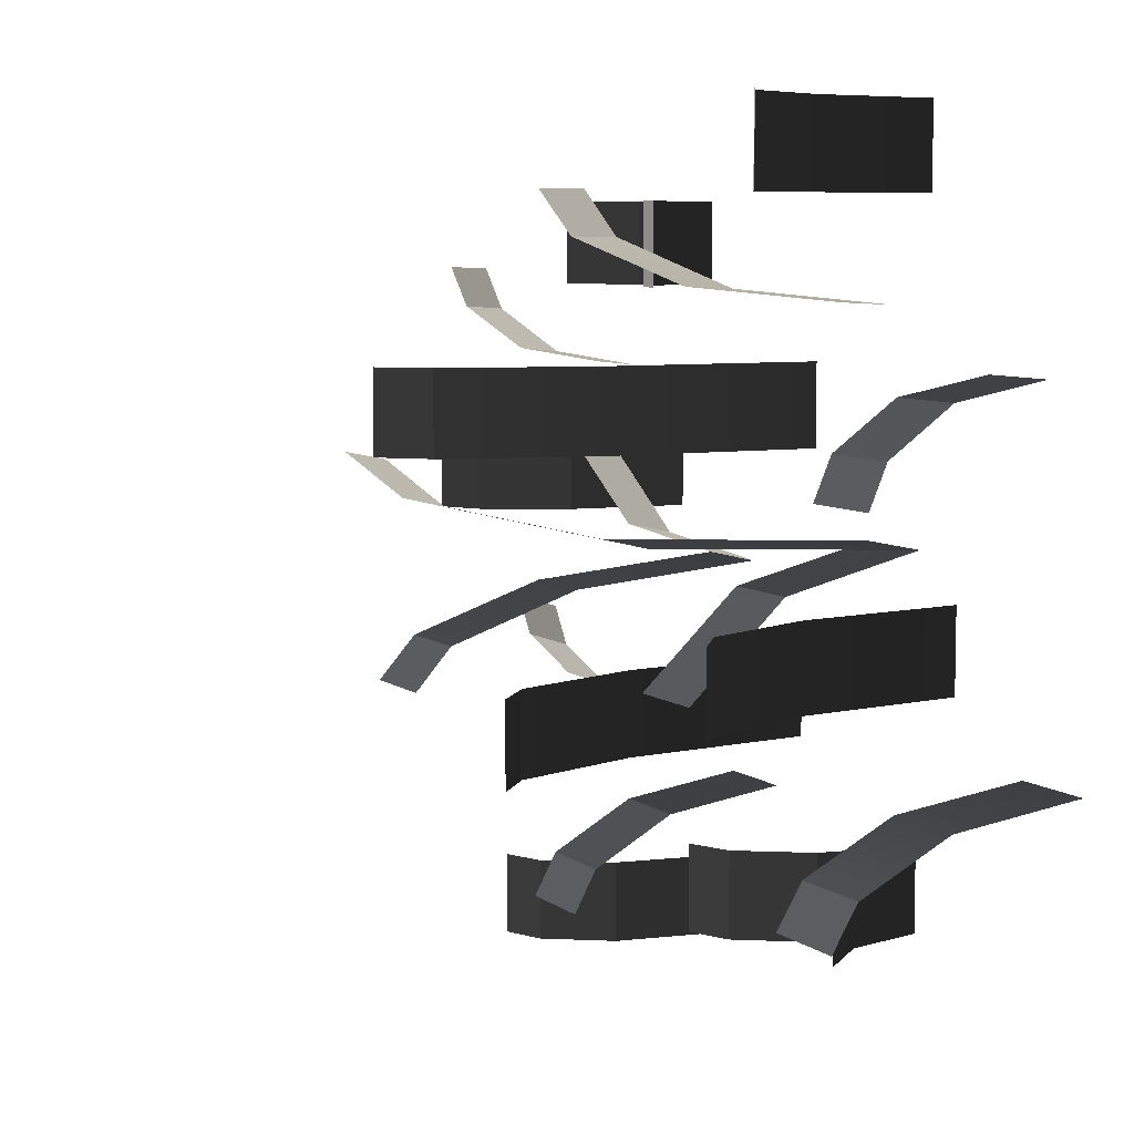
<metadata>
{"format":"obj","ext":"obj","renderer":"f3d","projection":"perspective","resolution":1024,"background":"white","views":[{"elev":7.2,"azim":-117.9,"up":"+Z"}]}
</metadata>
<code>
v 0.0486 0.0777 0.0502
v 0.0486 0.0463 0.0064
v 0.0886 0.0463 0.0064
v 0.0886 0.0463 0.0064
v 0.0886 0.0777 0.0502
v 0.0486 0.0777 0.0502
v 0.0486 0.0777 0.0502
v 0.0886 0.0463 0.0064
v 0.0486 0.0463 0.0064
v 0.0886 0.0463 0.0064
v 0.0486 0.0777 0.0502
v 0.0886 0.0777 0.0502
v -0.0486 0 0.0098
v -0.0886 0 0.0098
v -0.0886 0.069 -0.0064
v -0.0886 0.069 -0.0064
v -0.0486 0.069 -0.0064
v -0.0486 0 0.0098
v -0.0486 0 0.0098
v -0.0886 0.069 -0.0064
v -0.0886 0 0.0098
v -0.0886 0.069 -0.0064
v -0.0486 0 0.0098
v -0.0486 0.069 -0.0064
v -0.089 0 -0.1614
v -0.089 0 -0.1214
v -0.0971 0.0375 -0.1214
v -0.0971 0.0375 -0.1214
v -0.0971 0.0375 -0.1614
v -0.089 0 -0.1614
v -0.089 0 -0.1614
v -0.0971 0.0375 -0.1214
v -0.089 0 -0.1214
v -0.0971 0.0375 -0.1214
v -0.089 0 -0.1614
v -0.0971 0.0375 -0.1614
v -0.0971 0.0375 -0.1614
v -0.0971 0.0375 -0.1214
v -0.119 0.063 -0.1214
v -0.119 0.063 -0.1214
v -0.119 0.063 -0.1614
v -0.0971 0.0375 -0.1614
v -0.0971 0.0375 -0.1614
v -0.119 0.063 -0.1214
v -0.0971 0.0375 -0.1214
v -0.119 0.063 -0.1214
v -0.0971 0.0375 -0.1614
v -0.119 0.063 -0.1614
v 0.0486 0 -0.0098
v 0.0886 0 -0.0098
v 0.0886 0.0463 0.0064
v 0.0886 0.0463 0.0064
v 0.0486 0.0463 0.0064
v 0.0486 0 -0.0098
v 0.0486 0 -0.0098
v 0.0886 0.0463 0.0064
v 0.0886 0 -0.0098
v 0.0886 0.0463 0.0064
v 0.0486 0 -0.0098
v 0.0486 0.0463 0.0064
v -0.0486 0.069 -0.0064
v -0.0886 0.069 -0.0064
v -0.0886 0.116 -0.0502
v -0.0886 0.116 -0.0502
v -0.0486 0.116 -0.0502
v -0.0486 0.069 -0.0064
v -0.0486 0.069 -0.0064
v -0.0886 0.116 -0.0502
v -0.0886 0.069 -0.0064
v -0.0886 0.116 -0.0502
v -0.0486 0.069 -0.0064
v -0.0486 0.116 -0.0502
v 0.1433 0.0853 -0.1639
v 0.1233 0.0768 -0.1639
v 0.1233 0.0768 -0.2039
v 0.1233 0.0768 -0.2039
v 0.1433 0.0853 -0.2039
v 0.1433 0.0853 -0.1639
v 0.1433 0.0853 -0.1639
v 0.1233 0.0768 -0.2039
v 0.1233 0.0768 -0.1639
v 0.1233 0.0768 -0.2039
v 0.1433 0.0853 -0.1639
v 0.1433 0.0853 -0.2039
v 0.1361 0.0329 -0.0804
v 0.1761 0.0329 -0.0804
v 0.1761 0.0553 -0.0585
v 0.1761 0.0553 -0.0585
v 0.1361 0.0553 -0.0585
v 0.1361 0.0329 -0.0804
v 0.1361 0.0329 -0.0804
v 0.1761 0.0553 -0.0585
v 0.1761 0.0329 -0.0804
v 0.1761 0.0553 -0.0585
v 0.1361 0.0329 -0.0804
v 0.1361 0.0553 -0.0585
v 0.1661 0.1093 0.0509
v 0.1461 0.0984 0.0509
v 0.1461 0.0984 0.0109
v 0.1461 0.0984 0.0109
v 0.1661 0.1093 0.0109
v 0.1661 0.1093 0.0509
v 0.1661 0.1093 0.0509
v 0.1461 0.0984 0.0109
v 0.1461 0.0984 0.0509
v 0.1461 0.0984 0.0109
v 0.1661 0.1093 0.0509
v 0.1661 0.1093 0.0109
v 0.1242 0.0586 0.0109
v 0.1242 0.0586 0.0509
v 0.1161 0 0.0509
v 0.1161 0 0.0509
v 0.1161 0 0.0109
v 0.1242 0.0586 0.0109
v 0.1242 0.0586 0.0109
v 0.1161 0 0.0509
v 0.1242 0.0586 0.0509
v 0.1161 0 0.0509
v 0.1242 0.0586 0.0109
v 0.1161 0 0.0109
v 0.0656 0 -0.1155
v 0.0256 0 -0.1155
v 0.0256 0.0586 -0.1236
v 0.0256 0.0586 -0.1236
v 0.0656 0.0586 -0.1236
v 0.0656 0 -0.1155
v 0.0656 0 -0.1155
v 0.0256 0.0586 -0.1236
v 0.0256 0 -0.1155
v 0.0256 0.0586 -0.1236
v 0.0656 0 -0.1155
v 0.0656 0.0586 -0.1236
v -0.0251 0.1623 -0.0481
v -0.0451 0.1803 -0.0481
v -0.0451 0.1803 -0.0881
v -0.0451 0.1803 -0.0881
v -0.0251 0.1623 -0.0881
v -0.0251 0.1623 -0.0481
v -0.0251 0.1623 -0.0481
v -0.0451 0.1803 -0.0881
v -0.0451 0.1803 -0.0481
v -0.0451 0.1803 -0.0881
v -0.0251 0.1623 -0.0481
v -0.0251 0.1623 -0.0881
v 0.1014 0.0457 -0.2039
v 0.1014 0.0457 -0.1639
v 0.0933 0 -0.1639
v 0.0933 0 -0.1639
v 0.0933 0 -0.2039
v 0.1014 0.0457 -0.2039
v 0.1014 0.0457 -0.2039
v 0.0933 0 -0.1639
v 0.1014 0.0457 -0.1639
v 0.0933 0 -0.1639
v 0.1014 0.0457 -0.2039
v 0.0933 0 -0.2039
v 0.2045 0.0853 0.1286
v 0.1645 0.0853 0.1286
v 0.1645 0.0768 0.1086
v 0.1645 0.0768 0.1086
v 0.2045 0.0768 0.1086
v 0.2045 0.0853 0.1286
v 0.2045 0.0853 0.1286
v 0.1645 0.0768 0.1086
v 0.1645 0.0853 0.1286
v 0.1645 0.0768 0.1086
v 0.2045 0.0853 0.1286
v 0.2045 0.0768 0.1086
v 0.1761 0.0614 -0.0385
v 0.1361 0.0614 -0.0385
v 0.1361 0.0553 -0.0585
v 0.1361 0.0553 -0.0585
v 0.1761 0.0553 -0.0585
v 0.1761 0.0614 -0.0385
v 0.1761 0.0614 -0.0385
v 0.1361 0.0553 -0.0585
v 0.1361 0.0614 -0.0385
v 0.1361 0.0553 -0.0585
v 0.1761 0.0614 -0.0385
v 0.1761 0.0553 -0.0585
v 0.0809 0.0329 0.1214
v 0.0809 0.0329 0.1614
v 0.059 0.0553 0.1614
v 0.059 0.0553 0.1614
v 0.059 0.0553 0.1214
v 0.0809 0.0329 0.1214
v 0.0809 0.0329 0.1214
v 0.059 0.0553 0.1614
v 0.0809 0.0329 0.1614
v 0.059 0.0553 0.1614
v 0.0809 0.0329 0.1214
v 0.059 0.0553 0.1214
v 0.1361 0 -0.0885
v 0.1761 0 -0.0885
v 0.1761 0.0329 -0.0804
v 0.1761 0.0329 -0.0804
v 0.1361 0.0329 -0.0804
v 0.1361 0 -0.0885
v 0.1361 0 -0.0885
v 0.1761 0.0329 -0.0804
v 0.1761 0 -0.0885
v 0.1761 0.0329 -0.0804
v 0.1361 0 -0.0885
v 0.1361 0.0329 -0.0804
v -0.0032 0.0966 -0.0881
v -0.0032 0.0966 -0.0481
v -0.0251 0.1623 -0.0481
v -0.0251 0.1623 -0.0481
v -0.0251 0.1623 -0.0881
v -0.0032 0.0966 -0.0881
v -0.0032 0.0966 -0.0881
v -0.0251 0.1623 -0.0481
v -0.0032 0.0966 -0.0481
v -0.0251 0.1623 -0.0481
v -0.0032 0.0966 -0.0881
v -0.0251 0.1623 -0.0881
v 0.1645 0.0457 0.0867
v 0.2045 0.0457 0.0867
v 0.2045 0.0768 0.1086
v 0.2045 0.0768 0.1086
v 0.1645 0.0768 0.1086
v 0.1645 0.0457 0.0867
v 0.1645 0.0457 0.0867
v 0.2045 0.0768 0.1086
v 0.2045 0.0457 0.0867
v 0.2045 0.0768 0.1086
v 0.1645 0.0457 0.0867
v 0.1645 0.0768 0.1086
v 0.0886 0.0957 -0.0179
v 0.0486 0.0957 -0.0179
v 0.0486 0.1608 -0.0398
v 0.0486 0.1608 -0.0398
v 0.0886 0.1608 -0.0398
v 0.0886 0.0957 -0.0179
v 0.0886 0.0957 -0.0179
v 0.0486 0.1608 -0.0398
v 0.0486 0.0957 -0.0179
v 0.0486 0.1608 -0.0398
v 0.0886 0.0957 -0.0179
v 0.0886 0.1608 -0.0398
v 0.089 0 0.1214
v 0.089 0 0.1614
v 0.0809 0.0329 0.1614
v 0.0809 0.0329 0.1614
v 0.0809 0.0329 0.1214
v 0.089 0 0.1214
v 0.089 0 0.1214
v 0.0809 0.0329 0.1614
v 0.089 0 0.1614
v 0.0809 0.0329 0.1614
v 0.089 0 0.1214
v 0.0809 0.0329 0.1214
v 0.0886 0.1608 -0.0398
v 0.0486 0.1608 -0.0398
v 0.0486 0.1786 -0.0598
v 0.0486 0.1786 -0.0598
v 0.0886 0.1786 -0.0598
v 0.0886 0.1608 -0.0398
v 0.0886 0.1608 -0.0398
v 0.0486 0.1786 -0.0598
v 0.0486 0.1608 -0.0398
v 0.0486 0.1786 -0.0598
v 0.0886 0.1608 -0.0398
v 0.0886 0.1786 -0.0598
v -0.1645 0.0643 -0.0867
v -0.2045 0.0643 -0.0867
v -0.2045 0.1081 -0.1086
v -0.2045 0.1081 -0.1086
v -0.1645 0.1081 -0.1086
v -0.1645 0.0643 -0.0867
v -0.1645 0.0643 -0.0867
v -0.2045 0.1081 -0.1086
v -0.2045 0.0643 -0.0867
v -0.2045 0.1081 -0.1086
v -0.1645 0.0643 -0.0867
v -0.1645 0.1081 -0.1086
v 0.0656 0.0984 -0.1455
v 0.0256 0.0984 -0.1455
v 0.0256 0.1093 -0.1655
v 0.0256 0.1093 -0.1655
v 0.0656 0.1093 -0.1655
v 0.0656 0.0984 -0.1455
v 0.0656 0.0984 -0.1455
v 0.0256 0.1093 -0.1655
v 0.0256 0.0984 -0.1455
v 0.0256 0.1093 -0.1655
v 0.0656 0.0984 -0.1455
v 0.0656 0.1093 -0.1655
v 0.0032 0.1071 0.0881
v -0.0049 0 0.0881
v -0.0049 0 0.0481
v -0.0049 0 0.0481
v 0.0032 0.1071 0.0481
v 0.0032 0.1071 0.0881
v 0.0032 0.1071 0.0881
v -0.0049 0 0.0481
v -0.0049 0 0.0881
v -0.0049 0 0.0481
v 0.0032 0.1071 0.0881
v 0.0032 0.1071 0.0481
v 0.1645 0 0.0786
v 0.2045 0 0.0786
v 0.2045 0.0457 0.0867
v 0.2045 0.0457 0.0867
v 0.1645 0.0457 0.0867
v 0.1645 0 0.0786
v 0.1645 0 0.0786
v 0.2045 0.0457 0.0867
v 0.2045 0 0.0786
v 0.2045 0.0457 0.0867
v 0.1645 0 0.0786
v 0.1645 0.0457 0.0867
v 0.059 0.0553 0.1614
v 0.039 0.0614 0.1614
v 0.039 0.0614 0.1214
v 0.039 0.0614 0.1214
v 0.059 0.0553 0.1214
v 0.059 0.0553 0.1614
v 0.059 0.0553 0.1614
v 0.039 0.0614 0.1214
v 0.039 0.0614 0.1614
v 0.039 0.0614 0.1214
v 0.059 0.0553 0.1614
v 0.059 0.0553 0.1214
v 0.0886 0 -0.0098
v 0.0486 0 -0.0098
v 0.0486 0.0957 -0.0179
v 0.0486 0.0957 -0.0179
v 0.0886 0.0957 -0.0179
v 0.0886 0 -0.0098
v 0.0886 0 -0.0098
v 0.0486 0.0957 -0.0179
v 0.0486 0 -0.0098
v 0.0486 0.0957 -0.0179
v 0.0886 0 -0.0098
v 0.0886 0.0957 -0.0179
v 0.1233 0.0768 -0.2039
v 0.1233 0.0768 -0.1639
v 0.1014 0.0457 -0.1639
v 0.1014 0.0457 -0.1639
v 0.1014 0.0457 -0.2039
v 0.1233 0.0768 -0.2039
v 0.1233 0.0768 -0.2039
v 0.1014 0.0457 -0.1639
v 0.1233 0.0768 -0.1639
v 0.1014 0.0457 -0.1639
v 0.1233 0.0768 -0.2039
v 0.1014 0.0457 -0.2039
v -0.1361 0 0.0885
v -0.1761 0 0.0885
v -0.1761 0.0463 0.0804
v -0.1761 0.0463 0.0804
v -0.1361 0.0463 0.0804
v -0.1361 0 0.0885
v -0.1361 0 0.0885
v -0.1761 0.0463 0.0804
v -0.1761 0 0.0885
v -0.1761 0.0463 0.0804
v -0.1361 0 0.0885
v -0.1361 0.0463 0.0804
v -0.0886 0.2286 0.0398
v -0.0486 0.2286 0.0398
v -0.0486 0.254 0.0598
v -0.0486 0.254 0.0598
v -0.0886 0.254 0.0598
v -0.0886 0.2286 0.0398
v -0.0886 0.2286 0.0398
v -0.0486 0.254 0.0598
v -0.0486 0.2286 0.0398
v -0.0486 0.254 0.0598
v -0.0886 0.2286 0.0398
v -0.0886 0.254 0.0598
v -0.1233 0.1081 0.2039
v -0.1433 0.1201 0.2039
v -0.1433 0.1201 0.1639
v -0.1433 0.1201 0.1639
v -0.1233 0.1081 0.1639
v -0.1233 0.1081 0.2039
v -0.1233 0.1081 0.2039
v -0.1433 0.1201 0.1639
v -0.1433 0.1201 0.2039
v -0.1433 0.1201 0.1639
v -0.1233 0.1081 0.2039
v -0.1233 0.1081 0.1639
v -0.059 0.0778 -0.1214
v -0.059 0.0778 -0.1614
v -0.039 0.0865 -0.1614
v -0.039 0.0865 -0.1614
v -0.039 0.0865 -0.1214
v -0.059 0.0778 -0.1214
v -0.059 0.0778 -0.1214
v -0.039 0.0865 -0.1614
v -0.059 0.0778 -0.1614
v -0.039 0.0865 -0.1614
v -0.059 0.0778 -0.1214
v -0.039 0.0865 -0.1214
v -0.0656 0.154 0.1655
v -0.0656 0.1386 0.1455
v -0.0256 0.1386 0.1455
v -0.0256 0.1386 0.1455
v -0.0256 0.154 0.1655
v -0.0656 0.154 0.1655
v -0.0656 0.154 0.1655
v -0.0256 0.1386 0.1455
v -0.0656 0.1386 0.1455
v -0.0256 0.1386 0.1455
v -0.0656 0.154 0.1655
v -0.0256 0.154 0.1655
v -0.0886 0.136 0.0179
v -0.0486 0.136 0.0179
v -0.0486 0.2286 0.0398
v -0.0486 0.2286 0.0398
v -0.0886 0.2286 0.0398
v -0.0886 0.136 0.0179
v -0.0886 0.136 0.0179
v -0.0486 0.2286 0.0398
v -0.0486 0.136 0.0179
v -0.0486 0.2286 0.0398
v -0.0886 0.136 0.0179
v -0.0886 0.2286 0.0398
v 0.0656 0.0586 -0.1236
v 0.0256 0.0586 -0.1236
v 0.0256 0.0984 -0.1455
v 0.0256 0.0984 -0.1455
v 0.0656 0.0984 -0.1455
v 0.0656 0.0586 -0.1236
v 0.0656 0.0586 -0.1236
v 0.0256 0.0984 -0.1455
v 0.0256 0.0586 -0.1236
v 0.0256 0.0984 -0.1455
v 0.0656 0.0586 -0.1236
v 0.0656 0.0984 -0.1455
v -0.1645 0 -0.0786
v -0.2045 0 -0.0786
v -0.2045 0.0643 -0.0867
v -0.2045 0.0643 -0.0867
v -0.1645 0.0643 -0.0867
v -0.1645 0 -0.0786
v -0.1645 0 -0.0786
v -0.2045 0.0643 -0.0867
v -0.2045 0 -0.0786
v -0.2045 0.0643 -0.0867
v -0.1645 0 -0.0786
v -0.1645 0.0643 -0.0867
v 0.0251 0.18 0.0881
v 0.0032 0.1071 0.0881
v 0.0032 0.1071 0.0481
v 0.0032 0.1071 0.0481
v 0.0251 0.18 0.0481
v 0.0251 0.18 0.0881
v 0.0251 0.18 0.0881
v 0.0032 0.1071 0.0481
v 0.0032 0.1071 0.0881
v 0.0032 0.1071 0.0481
v 0.0251 0.18 0.0881
v 0.0251 0.18 0.0481
v 0.0049 0 -0.0881
v 0.0049 0 -0.0481
v -0.0032 0.0966 -0.0481
v -0.0032 0.0966 -0.0481
v -0.0032 0.0966 -0.0881
v 0.0049 0 -0.0881
v 0.0049 0 -0.0881
v -0.0032 0.0966 -0.0481
v 0.0049 0 -0.0481
v -0.0032 0.0966 -0.0481
v 0.0049 0 -0.0881
v -0.0032 0.0966 -0.0881
v -0.1361 0.0463 0.0804
v -0.1761 0.0463 0.0804
v -0.1761 0.0778 0.0585
v -0.1761 0.0778 0.0585
v -0.1361 0.0778 0.0585
v -0.1361 0.0463 0.0804
v -0.1361 0.0463 0.0804
v -0.1761 0.0778 0.0585
v -0.1761 0.0463 0.0804
v -0.1761 0.0778 0.0585
v -0.1361 0.0463 0.0804
v -0.1361 0.0778 0.0585
v -0.0933 0 0.1639
v -0.0933 0 0.2039
v -0.1014 0.0643 0.2039
v -0.1014 0.0643 0.2039
v -0.1014 0.0643 0.1639
v -0.0933 0 0.1639
v -0.0933 0 0.1639
v -0.1014 0.0643 0.2039
v -0.0933 0 0.2039
v -0.1014 0.0643 0.2039
v -0.0933 0 0.1639
v -0.1014 0.0643 0.1639
v -0.1161 0 -0.0109
v -0.1242 0.0825 -0.0109
v -0.1242 0.0825 -0.0509
v -0.1242 0.0825 -0.0509
v -0.1161 0 -0.0509
v -0.1161 0 -0.0109
v -0.1161 0 -0.0109
v -0.1242 0.0825 -0.0509
v -0.1242 0.0825 -0.0109
v -0.1242 0.0825 -0.0509
v -0.1161 0 -0.0109
v -0.1161 0 -0.0509
v -0.0656 0 0.1155
v -0.0256 0 0.1155
v -0.0256 0.0825 0.1236
v -0.0256 0.0825 0.1236
v -0.0656 0.0825 0.1236
v -0.0656 0 0.1155
v -0.0656 0 0.1155
v -0.0256 0.0825 0.1236
v -0.0256 0 0.1155
v -0.0256 0.0825 0.1236
v -0.0656 0 0.1155
v -0.0656 0.0825 0.1236
v -0.1014 0.0643 0.1639
v -0.1014 0.0643 0.2039
v -0.1233 0.1081 0.2039
v -0.1233 0.1081 0.2039
v -0.1233 0.1081 0.1639
v -0.1014 0.0643 0.1639
v -0.1014 0.0643 0.1639
v -0.1233 0.1081 0.2039
v -0.1014 0.0643 0.2039
v -0.1233 0.1081 0.2039
v -0.1014 0.0643 0.1639
v -0.1233 0.1081 0.1639
v 0.0451 0.2 0.0881
v 0.0251 0.18 0.0881
v 0.0251 0.18 0.0481
v 0.0251 0.18 0.0481
v 0.0451 0.2 0.0481
v 0.0451 0.2 0.0881
v 0.0451 0.2 0.0881
v 0.0251 0.18 0.0481
v 0.0251 0.18 0.0881
v 0.0251 0.18 0.0481
v 0.0451 0.2 0.0881
v 0.0451 0.2 0.0481
v -0.0809 0.0463 -0.1214
v -0.089 0 -0.1214
v -0.089 0 -0.1614
v -0.089 0 -0.1614
v -0.0809 0.0463 -0.1614
v -0.0809 0.0463 -0.1214
v -0.0809 0.0463 -0.1214
v -0.089 0 -0.1614
v -0.089 0 -0.1214
v -0.089 0 -0.1614
v -0.0809 0.0463 -0.1214
v -0.0809 0.0463 -0.1614
v -0.0886 0 0.0098
v -0.0486 0 0.0098
v -0.0486 0.136 0.0179
v -0.0486 0.136 0.0179
v -0.0886 0.136 0.0179
v -0.0886 0 0.0098
v -0.0886 0 0.0098
v -0.0486 0.136 0.0179
v -0.0486 0 0.0098
v -0.0486 0.136 0.0179
v -0.0886 0 0.0098
v -0.0886 0.136 0.0179
v -0.1661 0.154 -0.0109
v -0.1661 0.154 -0.0509
v -0.1461 0.1386 -0.0509
v -0.1461 0.1386 -0.0509
v -0.1461 0.1386 -0.0109
v -0.1661 0.154 -0.0109
v -0.1661 0.154 -0.0109
v -0.1461 0.1386 -0.0509
v -0.1661 0.154 -0.0509
v -0.1461 0.1386 -0.0509
v -0.1661 0.154 -0.0109
v -0.1461 0.1386 -0.0109
v -0.059 0.0778 -0.1214
v -0.0809 0.0463 -0.1214
v -0.0809 0.0463 -0.1614
v -0.0809 0.0463 -0.1614
v -0.059 0.0778 -0.1614
v -0.059 0.0778 -0.1214
v -0.059 0.0778 -0.1214
v -0.0809 0.0463 -0.1614
v -0.0809 0.0463 -0.1214
v -0.0809 0.0463 -0.1614
v -0.059 0.0778 -0.1214
v -0.059 0.0778 -0.1614
v 0.1461 0.0984 0.0109
v 0.1461 0.0984 0.0509
v 0.1242 0.0586 0.0509
v 0.1242 0.0586 0.0509
v 0.1242 0.0586 0.0109
v 0.1461 0.0984 0.0109
v 0.1461 0.0984 0.0109
v 0.1242 0.0586 0.0509
v 0.1461 0.0984 0.0509
v 0.1242 0.0586 0.0509
v 0.1461 0.0984 0.0109
v 0.1242 0.0586 0.0109
v -0.1645 0.1081 -0.1086
v -0.2045 0.1081 -0.1086
v -0.2045 0.1201 -0.1286
v -0.2045 0.1201 -0.1286
v -0.1645 0.1201 -0.1286
v -0.1645 0.1081 -0.1086
v -0.1645 0.1081 -0.1086
v -0.2045 0.1201 -0.1286
v -0.2045 0.1081 -0.1086
v -0.2045 0.1201 -0.1286
v -0.1645 0.1081 -0.1086
v -0.1645 0.1201 -0.1286
v -0.1761 0.0778 0.0585
v -0.1761 0.0865 0.0385
v -0.1361 0.0865 0.0385
v -0.1361 0.0865 0.0385
v -0.1361 0.0778 0.0585
v -0.1761 0.0778 0.0585
v -0.1761 0.0778 0.0585
v -0.1361 0.0865 0.0385
v -0.1761 0.0865 0.0385
v -0.1361 0.0865 0.0385
v -0.1761 0.0778 0.0585
v -0.1361 0.0778 0.0585
v -0.0656 0.0825 0.1236
v -0.0256 0.0825 0.1236
v -0.0256 0.1386 0.1455
v -0.0256 0.1386 0.1455
v -0.0656 0.1386 0.1455
v -0.0656 0.0825 0.1236
v -0.0656 0.0825 0.1236
v -0.0256 0.1386 0.1455
v -0.0256 0.0825 0.1236
v -0.0256 0.1386 0.1455
v -0.0656 0.0825 0.1236
v -0.0656 0.1386 0.1455
v -0.1242 0.0825 -0.0109
v -0.1461 0.1386 -0.0109
v -0.1461 0.1386 -0.0509
v -0.1461 0.1386 -0.0509
v -0.1242 0.0825 -0.0509
v -0.1242 0.0825 -0.0109
v -0.1242 0.0825 -0.0109
v -0.1461 0.1386 -0.0509
v -0.1461 0.1386 -0.0109
v -0.1461 0.1386 -0.0509
v -0.1242 0.0825 -0.0109
v -0.1242 0.0825 -0.0509
v 0.1005 0.0342 0.1614
v 0.1005 0.0342 0.1214
v 0.1316 0.0575 0.1214
v 0.1316 0.0575 0.1214
v 0.1316 0.0575 0.1614
v 0.1005 0.0342 0.1614
v 0.1005 0.0342 0.1614
v 0.1316 0.0575 0.1214
v 0.1005 0.0342 0.1214
v 0.1316 0.0575 0.1214
v 0.1005 0.0342 0.1614
v 0.1316 0.0575 0.1614
v 0.1005 0.0342 0.1614
v 0.089 0 0.1614
v 0.089 0 0.1214
v 0.089 0 0.1214
v 0.1005 0.0342 0.1214
v 0.1005 0.0342 0.1614
v 0.1005 0.0342 0.1614
v 0.089 0 0.1214
v 0.089 0 0.1614
v 0.089 0 0.1214
v 0.1005 0.0342 0.1614
v 0.1005 0.0342 0.1214
g mesh_0
f 1 2 3
f 4 5 6
f 7 8 9
f 10 11 12
f 13 14 15
f 16 17 18
f 19 20 21
f 22 23 24
f 25 26 27
f 28 29 30
f 31 32 33
f 34 35 36
f 37 38 39
f 40 41 42
f 43 44 45
f 46 47 48
f 49 50 51
f 52 53 54
f 55 56 57
f 58 59 60
f 61 62 63
f 64 65 66
f 67 68 69
f 70 71 72
f 73 74 75
f 76 77 78
f 79 80 81
f 82 83 84
f 85 86 87
f 88 89 90
f 91 92 93
f 94 95 96
f 97 98 99
f 100 101 102
f 103 104 105
f 106 107 108
f 109 110 111
f 112 113 114
f 115 116 117
f 118 119 120
f 121 122 123
f 124 125 126
f 127 128 129
f 130 131 132
f 133 134 135
f 136 137 138
f 139 140 141
f 142 143 144
f 145 146 147
f 148 149 150
f 151 152 153
f 154 155 156
f 157 158 159
f 160 161 162
f 163 164 165
f 166 167 168
f 169 170 171
f 172 173 174
f 175 176 177
f 178 179 180
f 181 182 183
f 184 185 186
f 187 188 189
f 190 191 192
f 193 194 195
f 196 197 198
f 199 200 201
f 202 203 204
f 205 206 207
f 208 209 210
f 211 212 213
f 214 215 216
f 217 218 219
f 220 221 222
f 223 224 225
f 226 227 228
f 229 230 231
f 232 233 234
f 235 236 237
f 238 239 240
f 241 242 243
f 244 245 246
f 247 248 249
f 250 251 252
f 253 254 255
f 256 257 258
f 259 260 261
f 262 263 264
f 265 266 267
f 268 269 270
f 271 272 273
f 274 275 276
f 277 278 279
f 280 281 282
f 283 284 285
f 286 287 288
f 289 290 291
f 292 293 294
f 295 296 297
f 298 299 300
f 301 302 303
f 304 305 306
f 307 308 309
f 310 311 312
f 313 314 315
f 316 317 318
f 319 320 321
f 322 323 324
f 325 326 327
f 328 329 330
f 331 332 333
f 334 335 336
f 337 338 339
f 340 341 342
f 343 344 345
f 346 347 348
f 349 350 351
f 352 353 354
f 355 356 357
f 358 359 360
f 361 362 363
f 364 365 366
f 367 368 369
f 370 371 372
f 373 374 375
f 376 377 378
f 379 380 381
f 382 383 384
f 385 386 387
f 388 389 390
f 391 392 393
f 394 395 396
f 397 398 399
f 400 401 402
f 403 404 405
f 406 407 408
f 409 410 411
f 412 413 414
f 415 416 417
f 418 419 420
f 421 422 423
f 424 425 426
f 427 428 429
f 430 431 432
f 433 434 435
f 436 437 438
f 439 440 441
f 442 443 444
f 445 446 447
f 448 449 450
f 451 452 453
f 454 455 456
f 457 458 459
f 460 461 462
f 463 464 465
f 466 467 468
f 469 470 471
f 472 473 474
f 475 476 477
f 478 479 480
f 481 482 483
f 484 485 486
f 487 488 489
f 490 491 492
f 493 494 495
f 496 497 498
f 499 500 501
f 502 503 504
f 505 506 507
f 508 509 510
f 511 512 513
f 514 515 516
f 517 518 519
f 520 521 522
f 523 524 525
f 526 527 528
f 529 530 531
f 532 533 534
f 535 536 537
f 538 539 540
f 541 542 543
f 544 545 546
f 547 548 549
f 550 551 552
f 553 554 555
f 556 557 558
f 559 560 561
f 562 563 564
f 565 566 567
f 568 569 570
f 571 572 573
f 574 575 576
f 577 578 579
f 580 581 582
f 583 584 585
f 586 587 588
f 589 590 591
f 592 593 594
f 595 596 597
f 598 599 600
f 601 602 603
f 604 605 606
f 607 608 609
f 610 611 612
f 613 614 615
f 616 617 618
f 619 620 621
f 622 623 624
f 625 626 627
f 628 629 630
f 631 632 633
f 634 635 636
f 637 638 639
f 640 641 642
f 643 644 645
f 646 647 648
f 649 650 651
f 652 653 654
f 655 656 657
f 658 659 660
f 661 662 663
f 664 665 666
f 667 668 669
f 670 671 672

</code>
